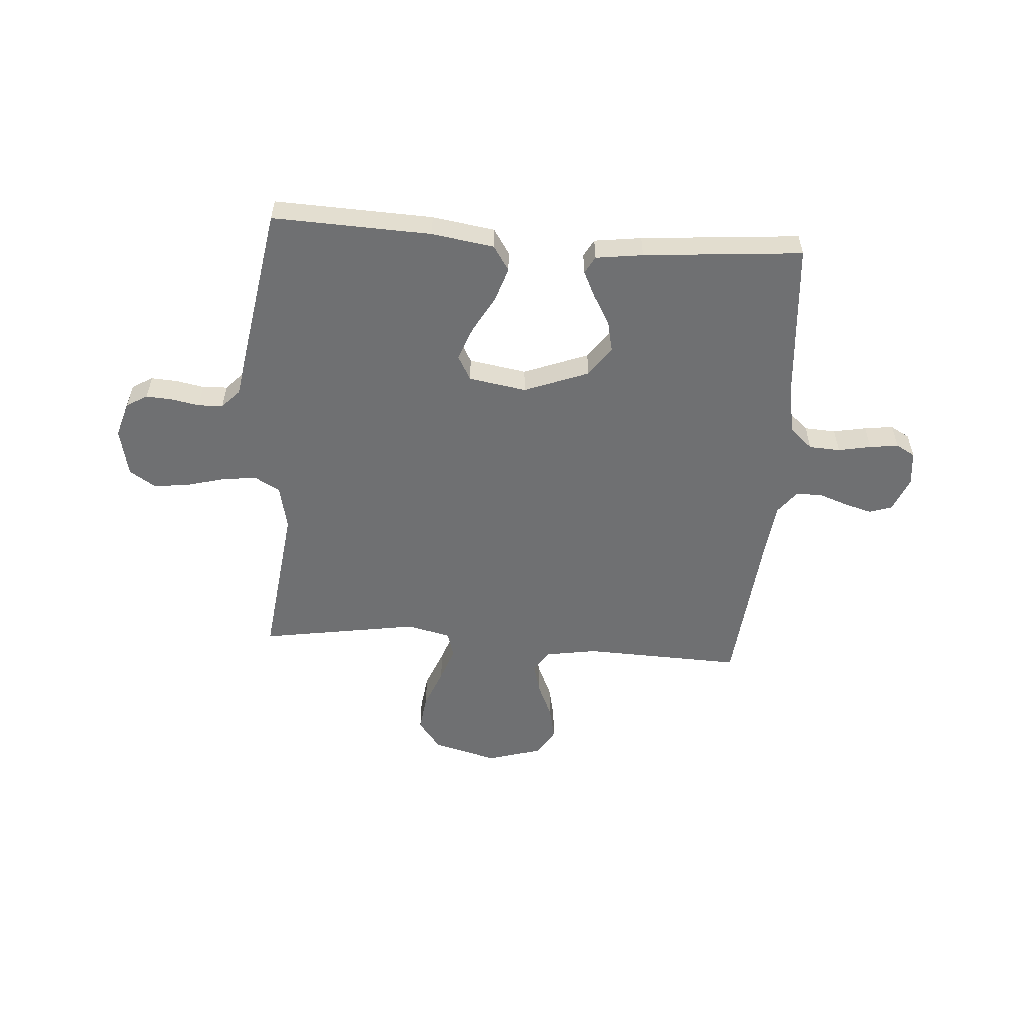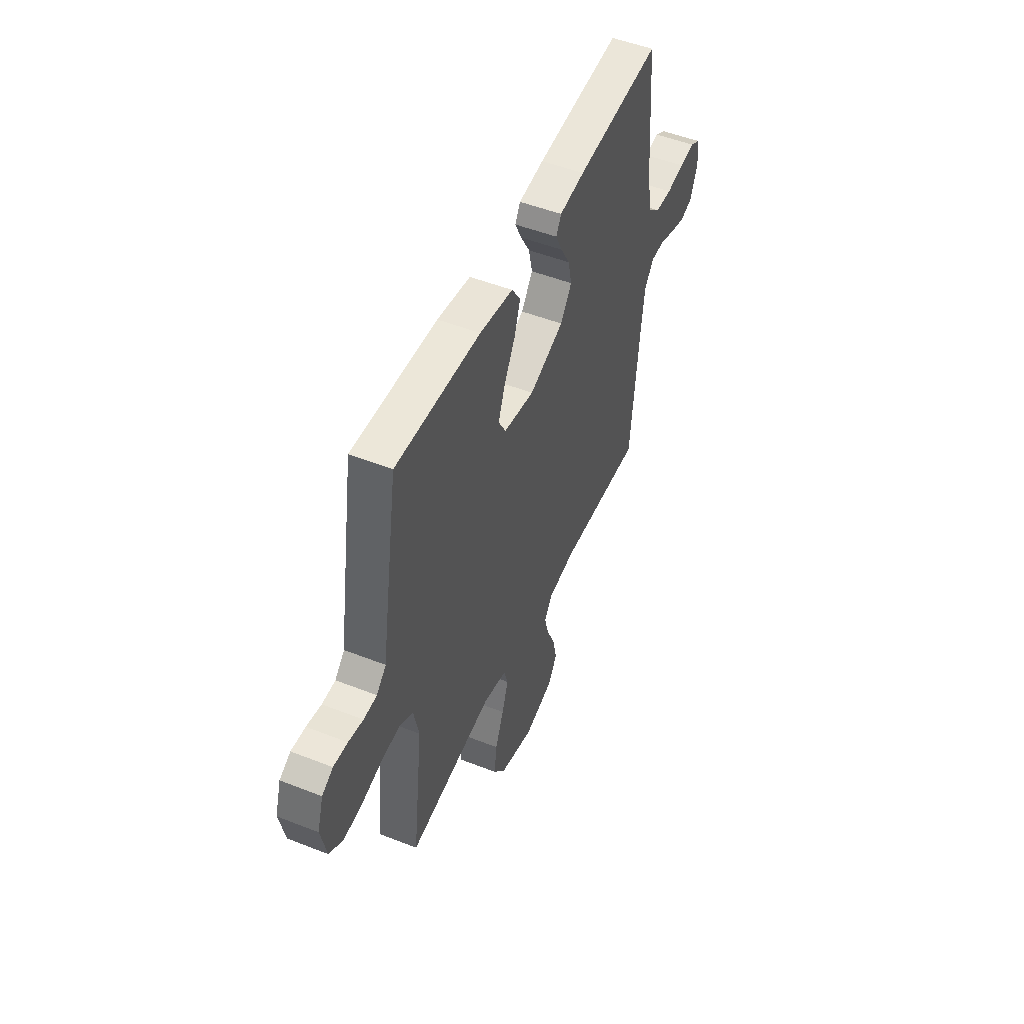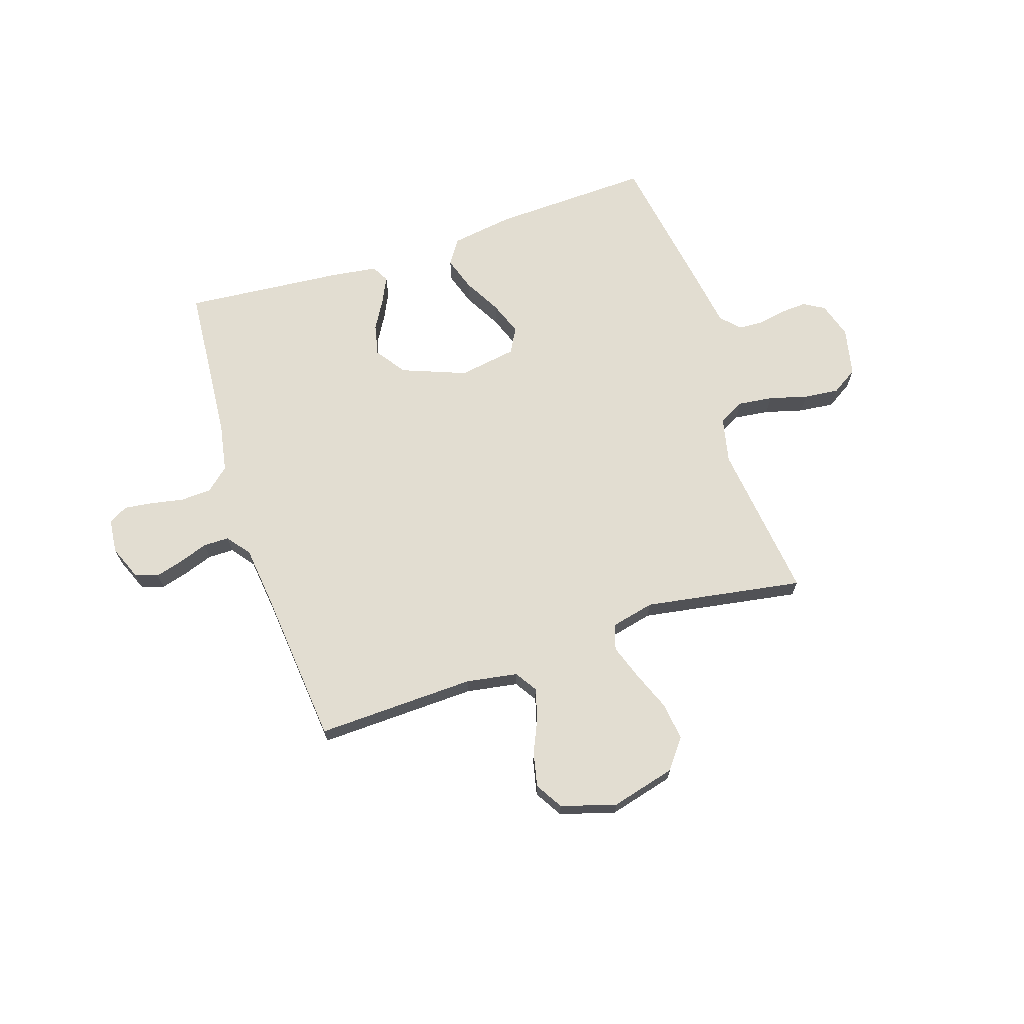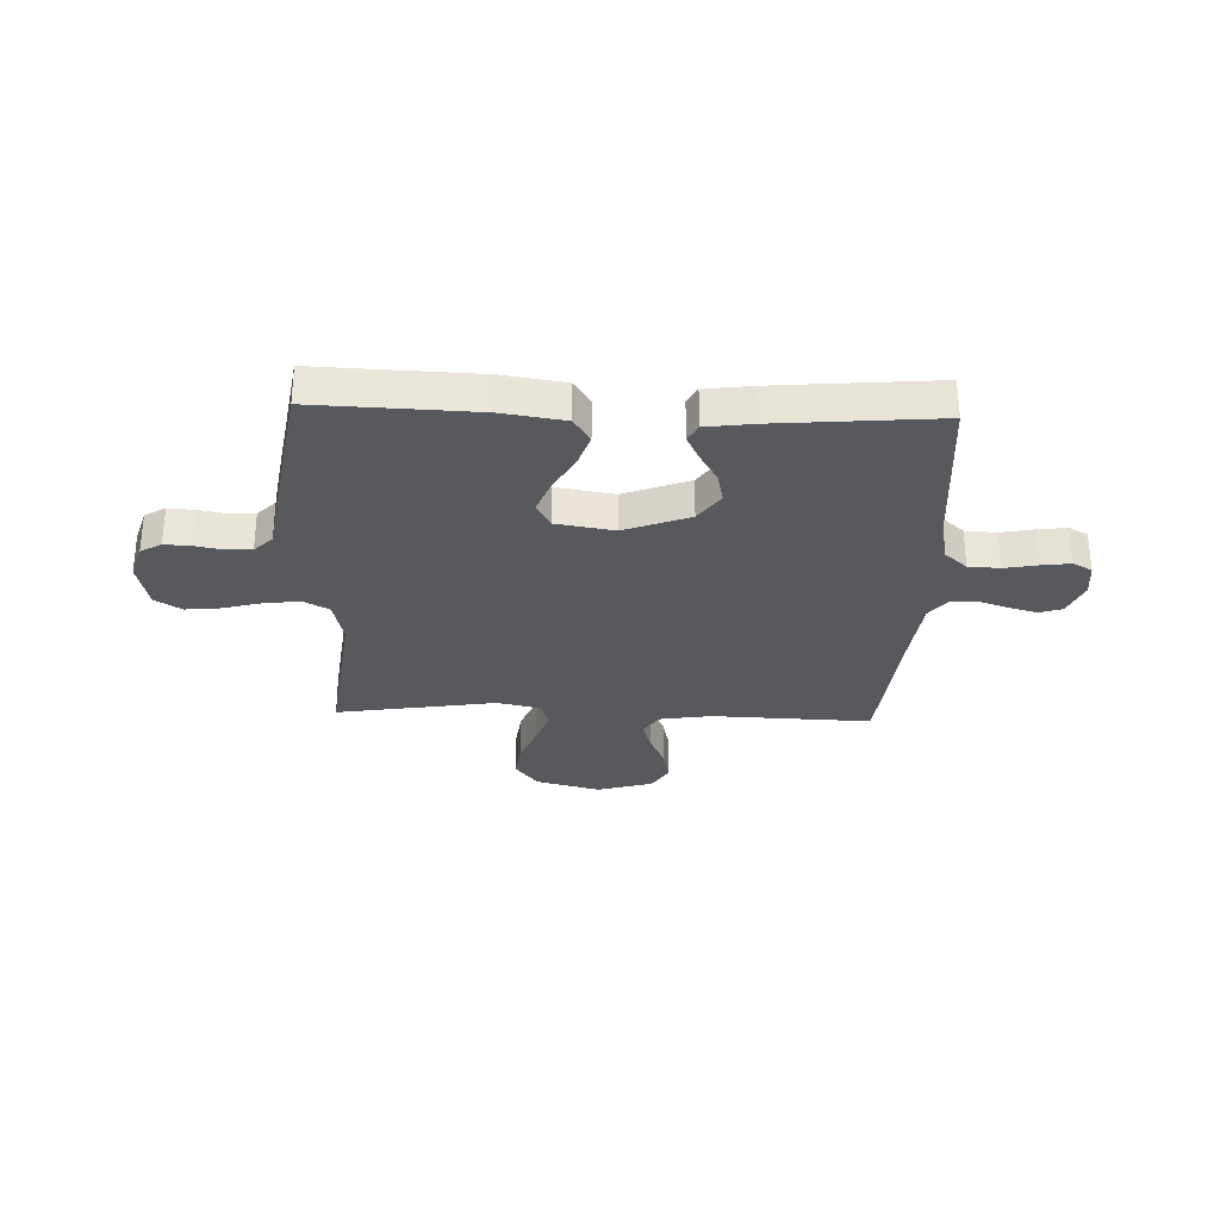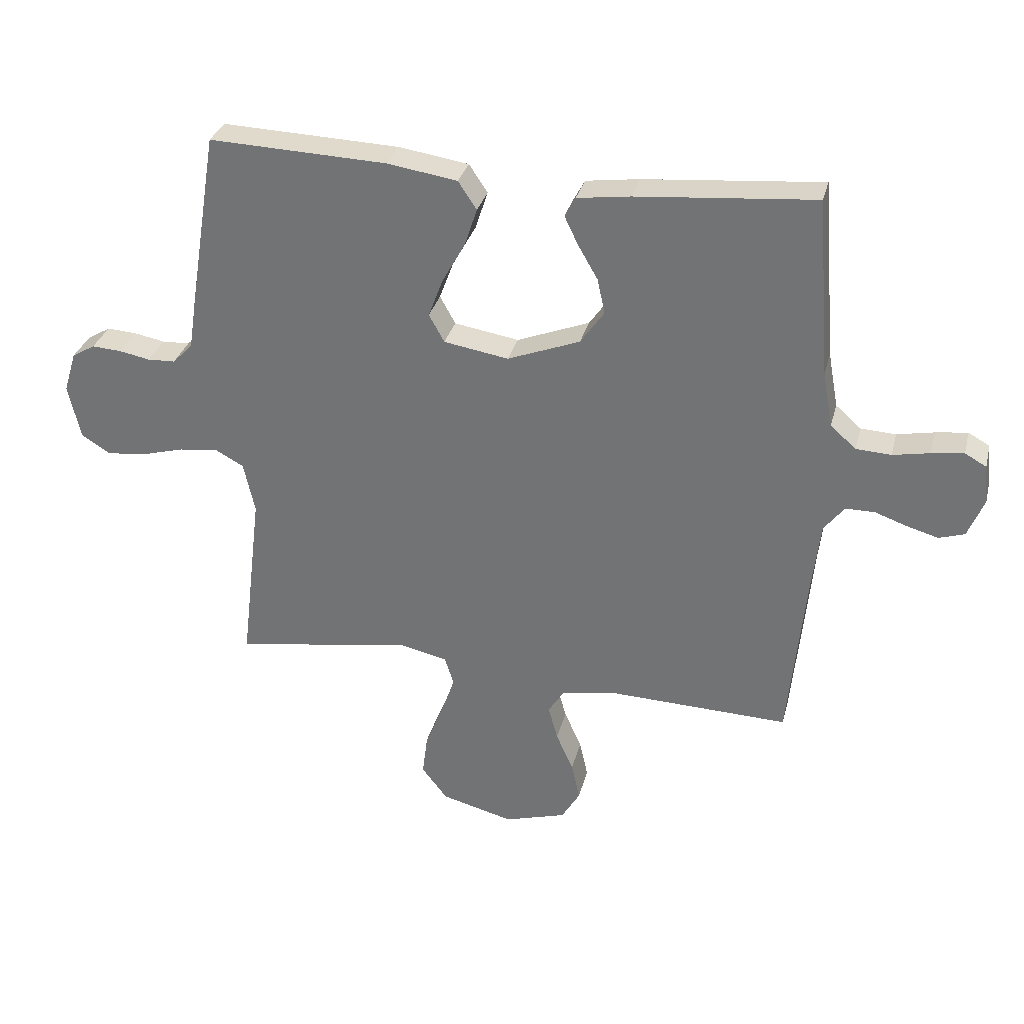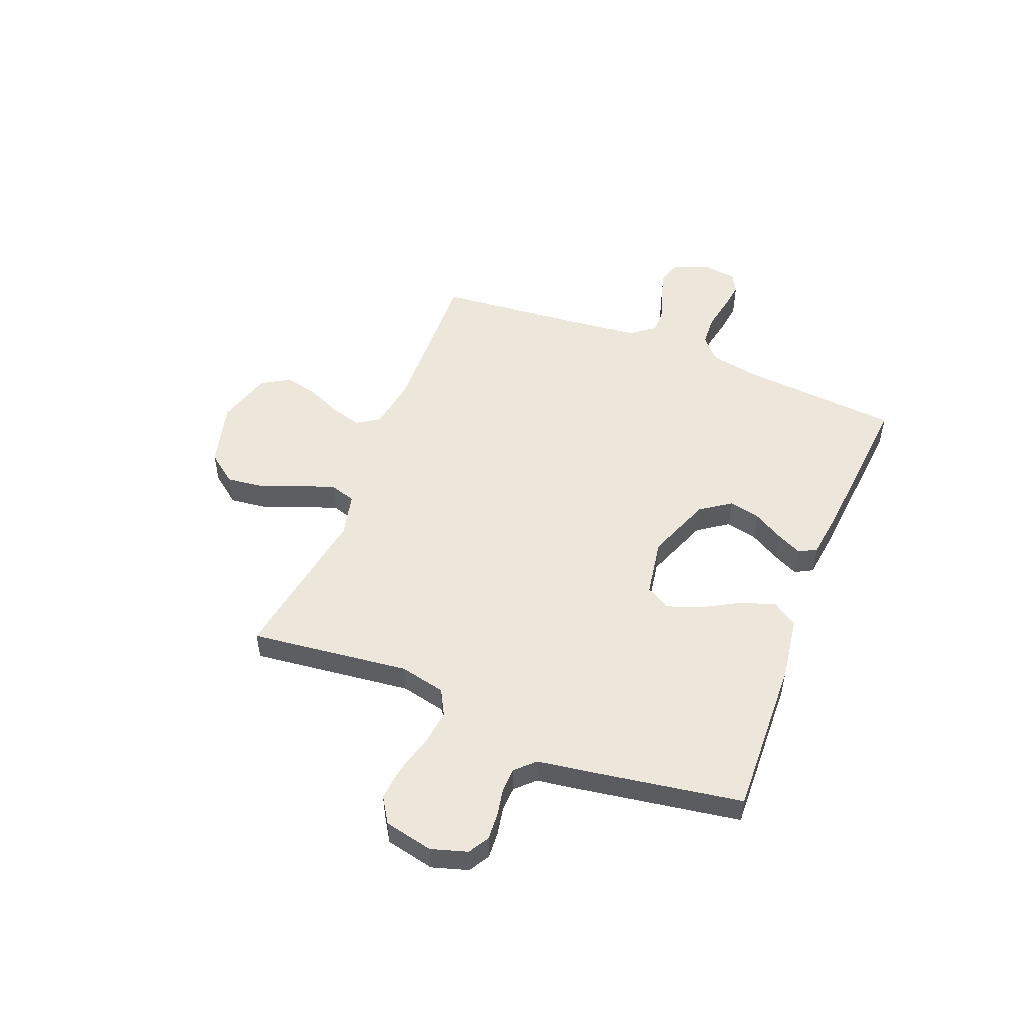
<metadata>
{"format":"obj","ext":"obj","renderer":"f3d","projection":"perspective","resolution":1024,"background":"white","views":[{"elev":-54.9,"azim":-4.2,"up":"+Y"},{"elev":50.2,"azim":-66.6,"up":"+Z"},{"elev":68.4,"azim":161.9,"up":"+Y"},{"elev":-29.8,"azim":-2.1,"up":"+Y"},{"elev":31.6,"azim":13.9,"up":"+Z"},{"elev":51.7,"azim":-68.3,"up":"+Y"}]}
</metadata>
<code>
v -0.5 0.07 -0.5
v -0.464 0.07 -0.2
v -0.483 0.07 -0.114
v -0.531 0.07 -0.088
v -0.597 0.07 -0.096
v -0.67 0.07 -0.116
v -0.736 0.07 -0.123
v -0.785 0.07 -0.092
v -0.805 0.07 0
v -0.784 0.07 0.068
v -0.745 0.07 0.091
v -0.695 0.07 0.088
v -0.643 0.07 0.078
v -0.596 0.07 0.08
v -0.562 0.07 0.115
v -0.549 0.07 0.2
v -0.5 0.07 0.5
v -0.2 0.07 0.489
v -0.082 0.07 0.471
v -0.051 0.07 0.424
v -0.072 0.07 0.36
v -0.111 0.07 0.29
v -0.135 0.07 0.226
v -0.109 0.07 0.179
v 0 0.07 0.161
v 0.122 0.07 0.208
v 0.162 0.07 0.265
v 0.149 0.07 0.324
v 0.116 0.07 0.381
v 0.093 0.07 0.429
v 0.111 0.07 0.462
v 0.2 0.07 0.474
v 0.5 0.07 0.5
v 0.524 0.07 0.2
v 0.541 0.07 0.107
v 0.584 0.07 0.069
v 0.643 0.07 0.066
v 0.705 0.07 0.078
v 0.759 0.07 0.085
v 0.795 0.07 0.065
v 0.802 0.07 0
v 0.775 0.07 -0.066
v 0.732 0.07 -0.08
v 0.679 0.07 -0.065
v 0.625 0.07 -0.046
v 0.576 0.07 -0.046
v 0.542 0.07 -0.09
v 0.529 0.07 -0.2
v 0.5 0.07 -0.5
v 0.2 0.07 -0.49
v 0.103 0.07 -0.506
v 0.076 0.07 -0.548
v 0.092 0.07 -0.606
v 0.121 0.07 -0.671
v 0.135 0.07 -0.735
v 0.104 0.07 -0.787
v 0 0.07 -0.818
v -0.122 0.07 -0.786
v -0.165 0.07 -0.73
v -0.156 0.07 -0.659
v -0.126 0.07 -0.584
v -0.103 0.07 -0.518
v -0.118 0.07 -0.47
v -0.2 0.07 -0.451
v -0.5 0 -0.5
v -0.464 0 -0.2
v -0.483 0 -0.114
v -0.531 0 -0.088
v -0.597 0 -0.096
v -0.67 0 -0.116
v -0.736 0 -0.123
v -0.785 0 -0.092
v -0.805 0 0
v -0.784 0 0.068
v -0.745 0 0.091
v -0.695 0 0.088
v -0.643 0 0.078
v -0.596 0 0.08
v -0.562 0 0.115
v -0.549 0 0.2
v -0.5 0 0.5
v -0.2 0 0.489
v -0.082 0 0.471
v -0.051 0 0.424
v -0.072 0 0.36
v -0.111 0 0.29
v -0.135 0 0.226
v -0.109 0 0.179
v 0 0 0.161
v 0.122 0 0.208
v 0.162 0 0.265
v 0.149 0 0.324
v 0.116 0 0.381
v 0.093 0 0.429
v 0.111 0 0.462
v 0.2 0 0.474
v 0.5 0 0.5
v 0.524 0 0.2
v 0.541 0 0.107
v 0.584 0 0.069
v 0.643 0 0.066
v 0.705 0 0.078
v 0.759 0 0.085
v 0.795 0 0.065
v 0.802 0 0
v 0.775 0 -0.066
v 0.732 0 -0.08
v 0.679 0 -0.065
v 0.625 0 -0.046
v 0.576 0 -0.046
v 0.542 0 -0.09
v 0.529 0 -0.2
v 0.5 0 -0.5
v 0.2 0 -0.49
v 0.103 0 -0.506
v 0.076 0 -0.548
v 0.092 0 -0.606
v 0.121 0 -0.671
v 0.135 0 -0.735
v 0.104 0 -0.787
v 0 0 -0.818
v -0.122 0 -0.786
v -0.165 0 -0.73
v -0.156 0 -0.659
v -0.126 0 -0.584
v -0.103 0 -0.518
v -0.118 0 -0.47
v -0.2 0 -0.451
f 58 59 60 61
f 58 61 62
f 57 58 62
f 56 57 62 63
f 53 54 55 56
f 52 53 56 63
f 48 49 50
f 47 48 50 51
f 46 47 51
f 42 43 44 45
f 40 41 42 45
f 40 45 46
f 37 38 39 40
f 37 40 46
f 36 37 46 51
f 31 32 33 34
f 31 34 35
f 28 29 30 31
f 28 31 35 36
f 19 20 21 22
f 19 22 23
f 18 19 23
f 15 16 17 18
f 15 18 23
f 14 15 23 24
f 10 11 12 13
f 10 13 14
f 9 10 14
f 5 6 7 8
f 4 5 8 9
f 64 1 2
f 63 64 2 3
f 51 52 63 3
f 27 28 36
f 26 27 36 51
f 25 26 51 3
f 4 9 14 24
f 3 4 24 25
f 125 124 123 122
f 126 125 122
f 126 122 121
f 127 126 121 120
f 120 119 118 117
f 127 120 117 116
f 114 113 112
f 115 114 112 111
f 115 111 110
f 109 108 107 106
f 109 106 105 104
f 110 109 104
f 104 103 102 101
f 110 104 101
f 115 110 101 100
f 98 97 96 95
f 99 98 95
f 95 94 93 92
f 100 99 95 92
f 86 85 84 83
f 87 86 83
f 87 83 82
f 82 81 80 79
f 87 82 79
f 88 87 79 78
f 77 76 75 74
f 78 77 74
f 78 74 73
f 72 71 70 69
f 73 72 69 68
f 66 65 128
f 67 66 128 127
f 67 127 116 115
f 100 92 91
f 115 100 91 90
f 67 115 90 89
f 88 78 73 68
f 89 88 68 67
f 1 65 66 2
f 2 66 67 3
f 3 67 68 4
f 4 68 69 5
f 5 69 70 6
f 6 70 71 7
f 7 71 72 8
f 8 72 73 9
f 9 73 74 10
f 10 74 75 11
f 11 75 76 12
f 12 76 77 13
f 13 77 78 14
f 14 78 79 15
f 15 79 80 16
f 16 80 81 17
f 17 81 82 18
f 18 82 83 19
f 19 83 84 20
f 20 84 85 21
f 21 85 86 22
f 22 86 87 23
f 23 87 88 24
f 24 88 89 25
f 25 89 90 26
f 26 90 91 27
f 27 91 92 28
f 28 92 93 29
f 29 93 94 30
f 30 94 95 31
f 31 95 96 32
f 32 96 97 33
f 33 97 98 34
f 34 98 99 35
f 35 99 100 36
f 36 100 101 37
f 37 101 102 38
f 38 102 103 39
f 39 103 104 40
f 40 104 105 41
f 41 105 106 42
f 42 106 107 43
f 43 107 108 44
f 44 108 109 45
f 45 109 110 46
f 46 110 111 47
f 47 111 112 48
f 48 112 113 49
f 49 113 114 50
f 50 114 115 51
f 51 115 116 52
f 52 116 117 53
f 53 117 118 54
f 54 118 119 55
f 55 119 120 56
f 56 120 121 57
f 57 121 122 58
f 58 122 123 59
f 59 123 124 60
f 60 124 125 61
f 61 125 126 62
f 62 126 127 63
f 63 127 128 64
f 64 128 65 1

</code>
